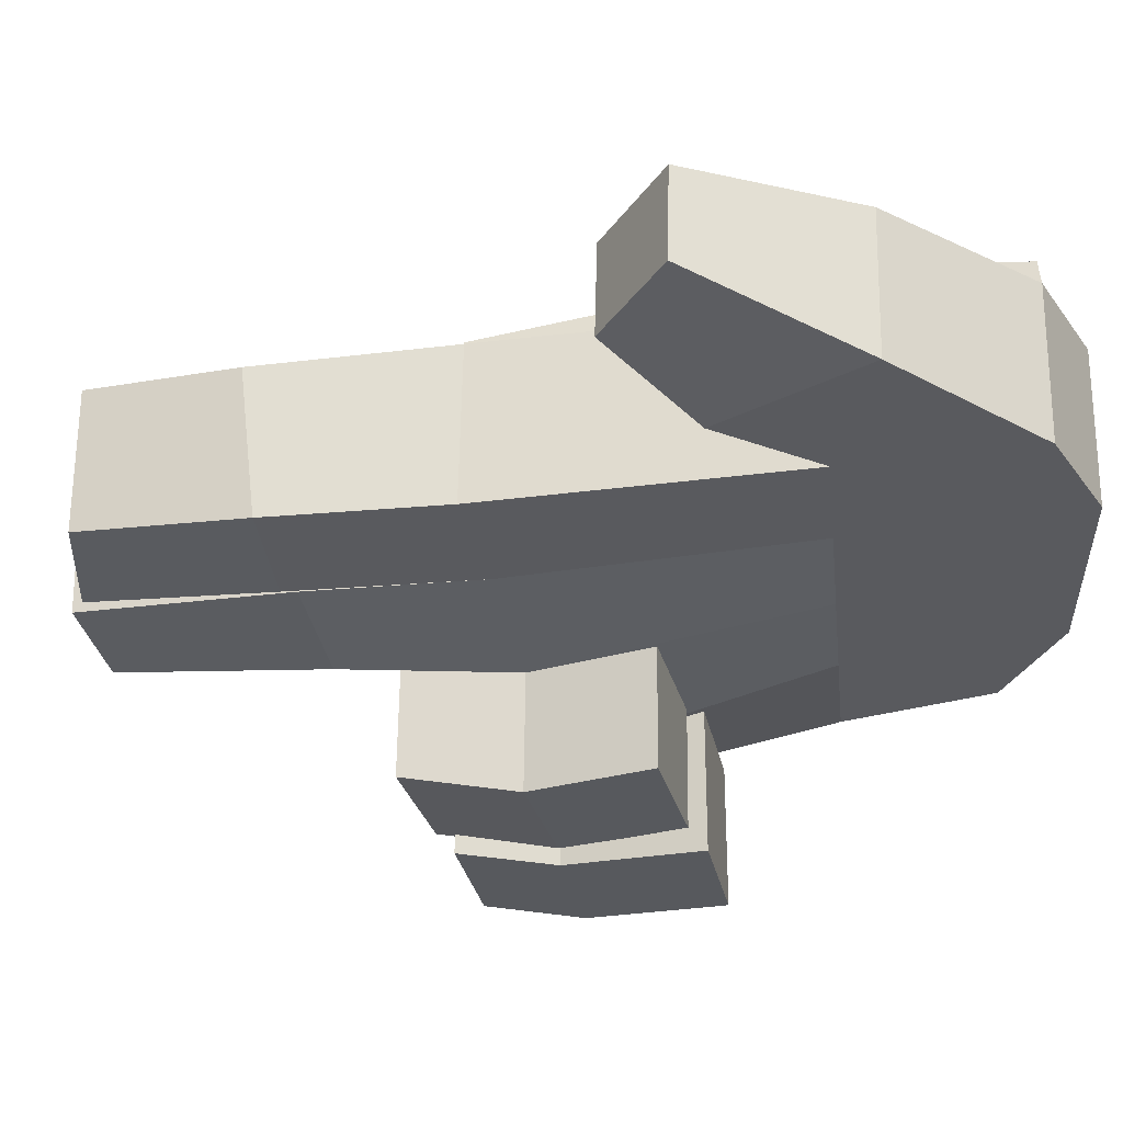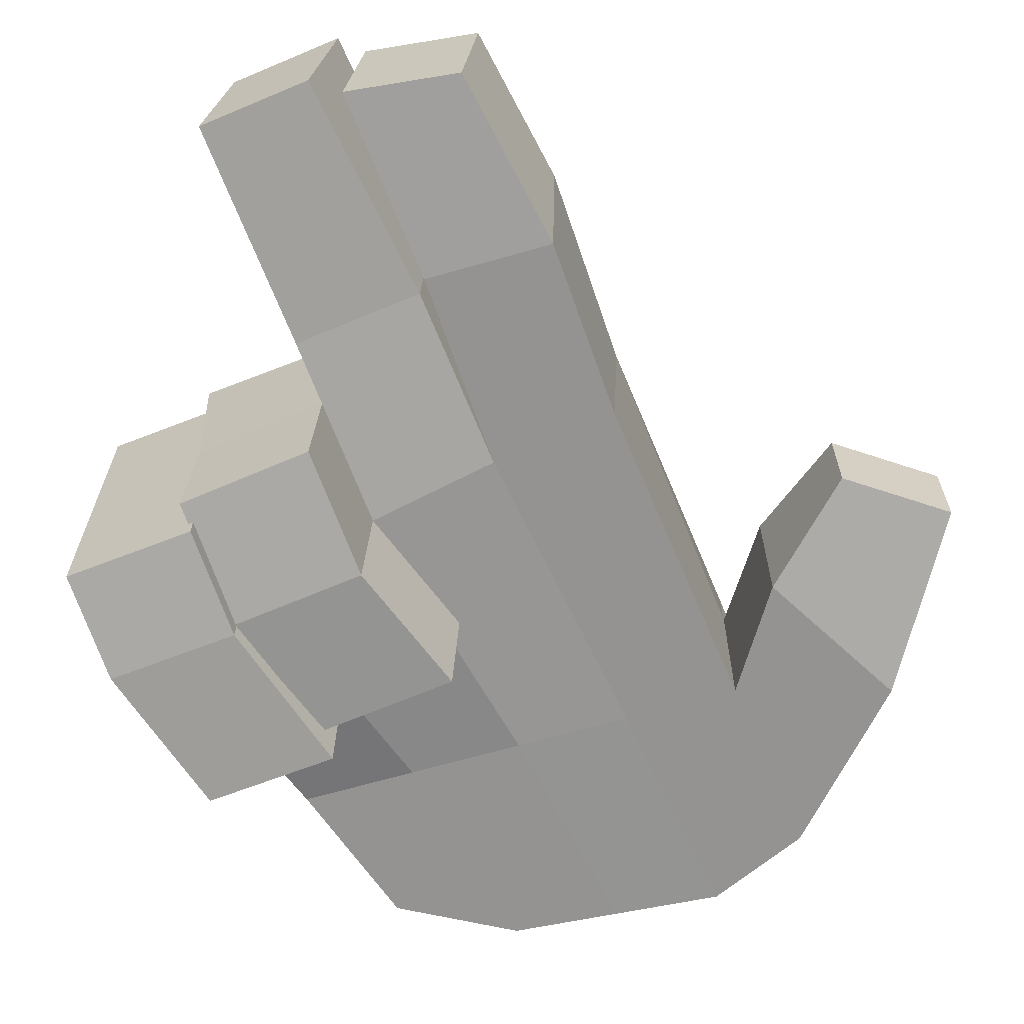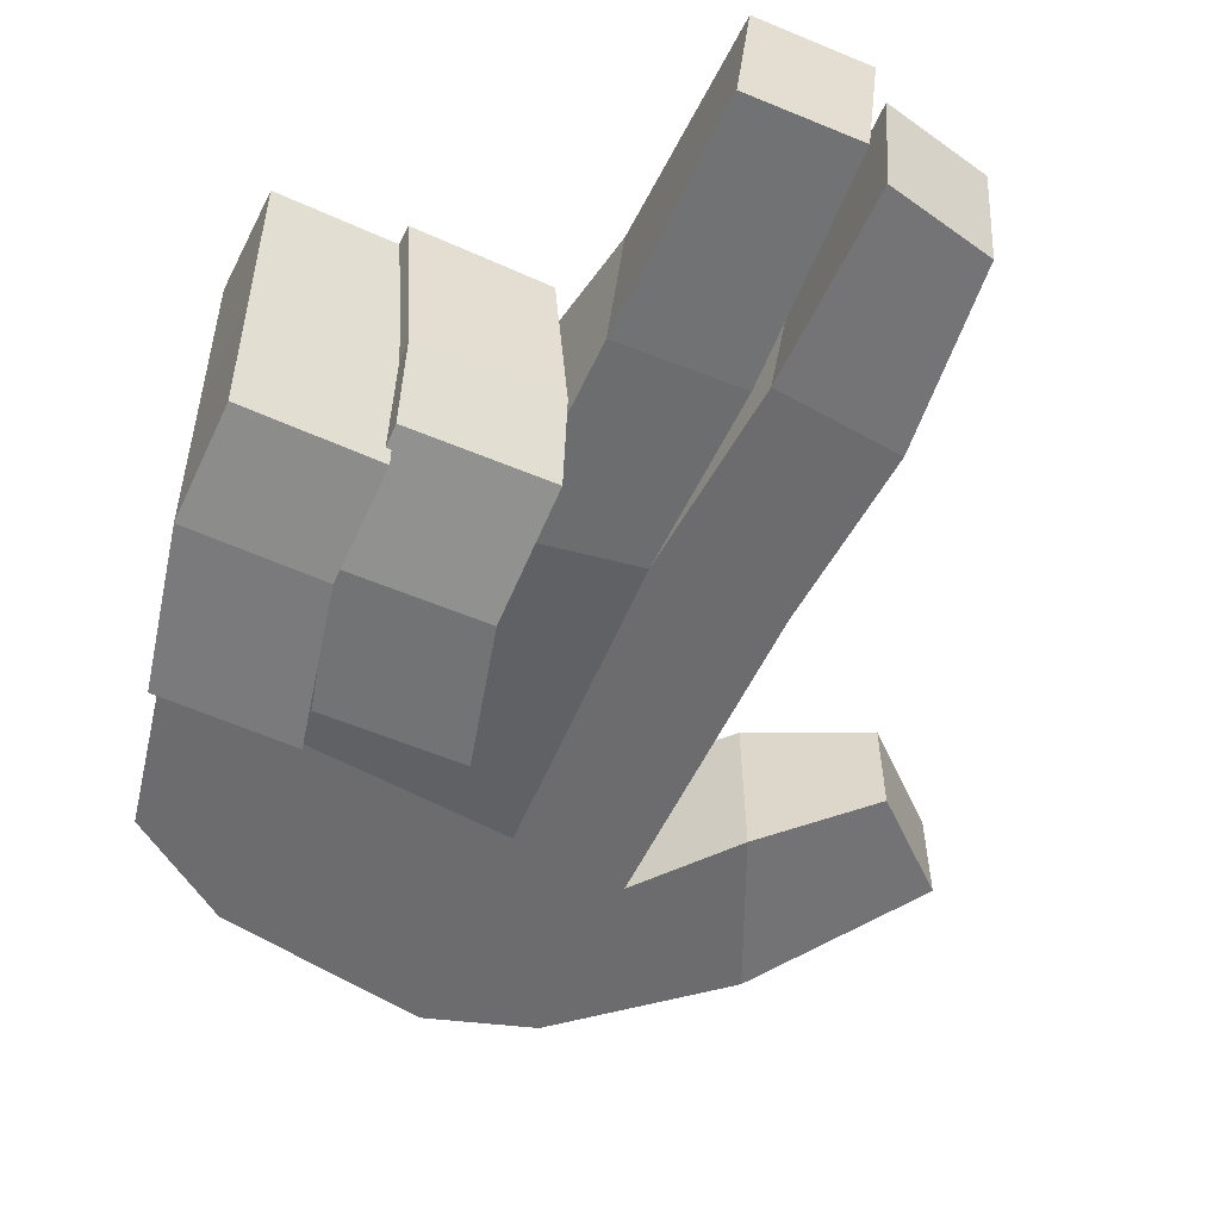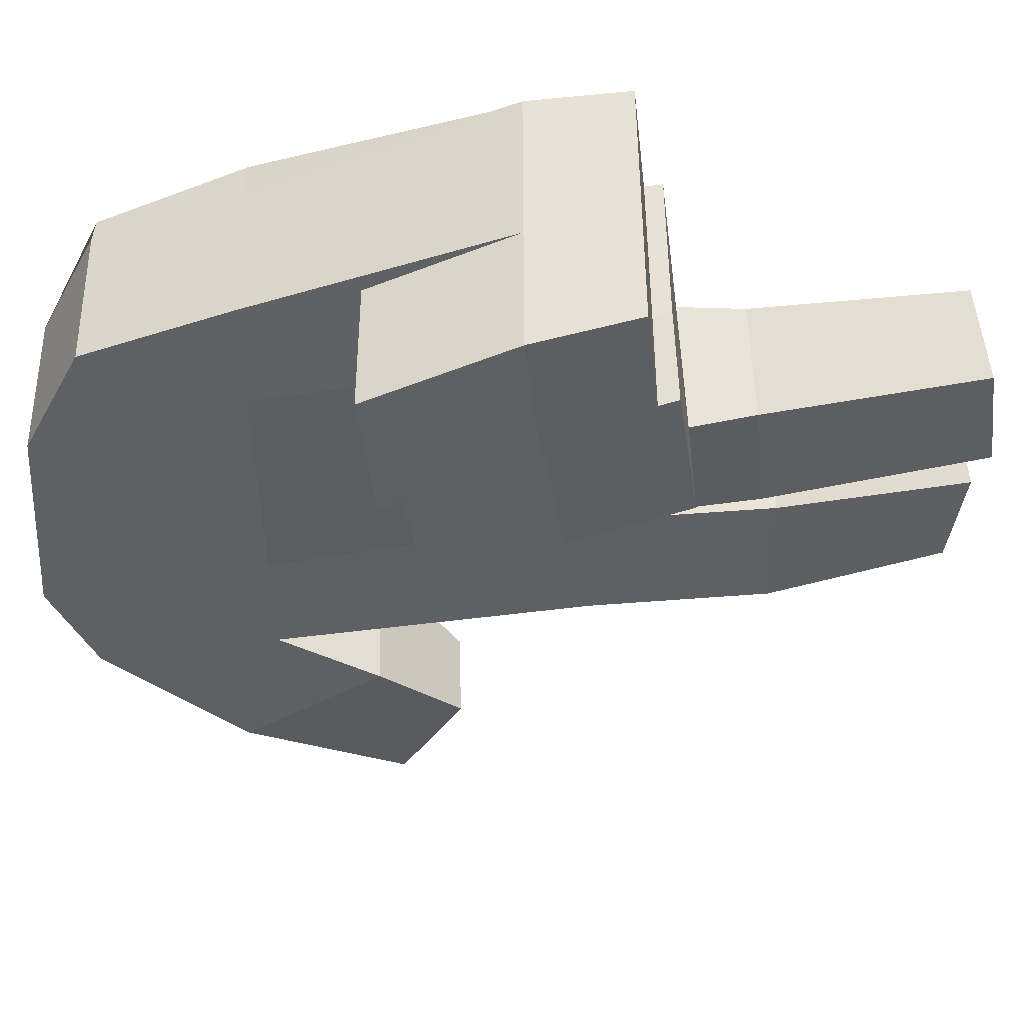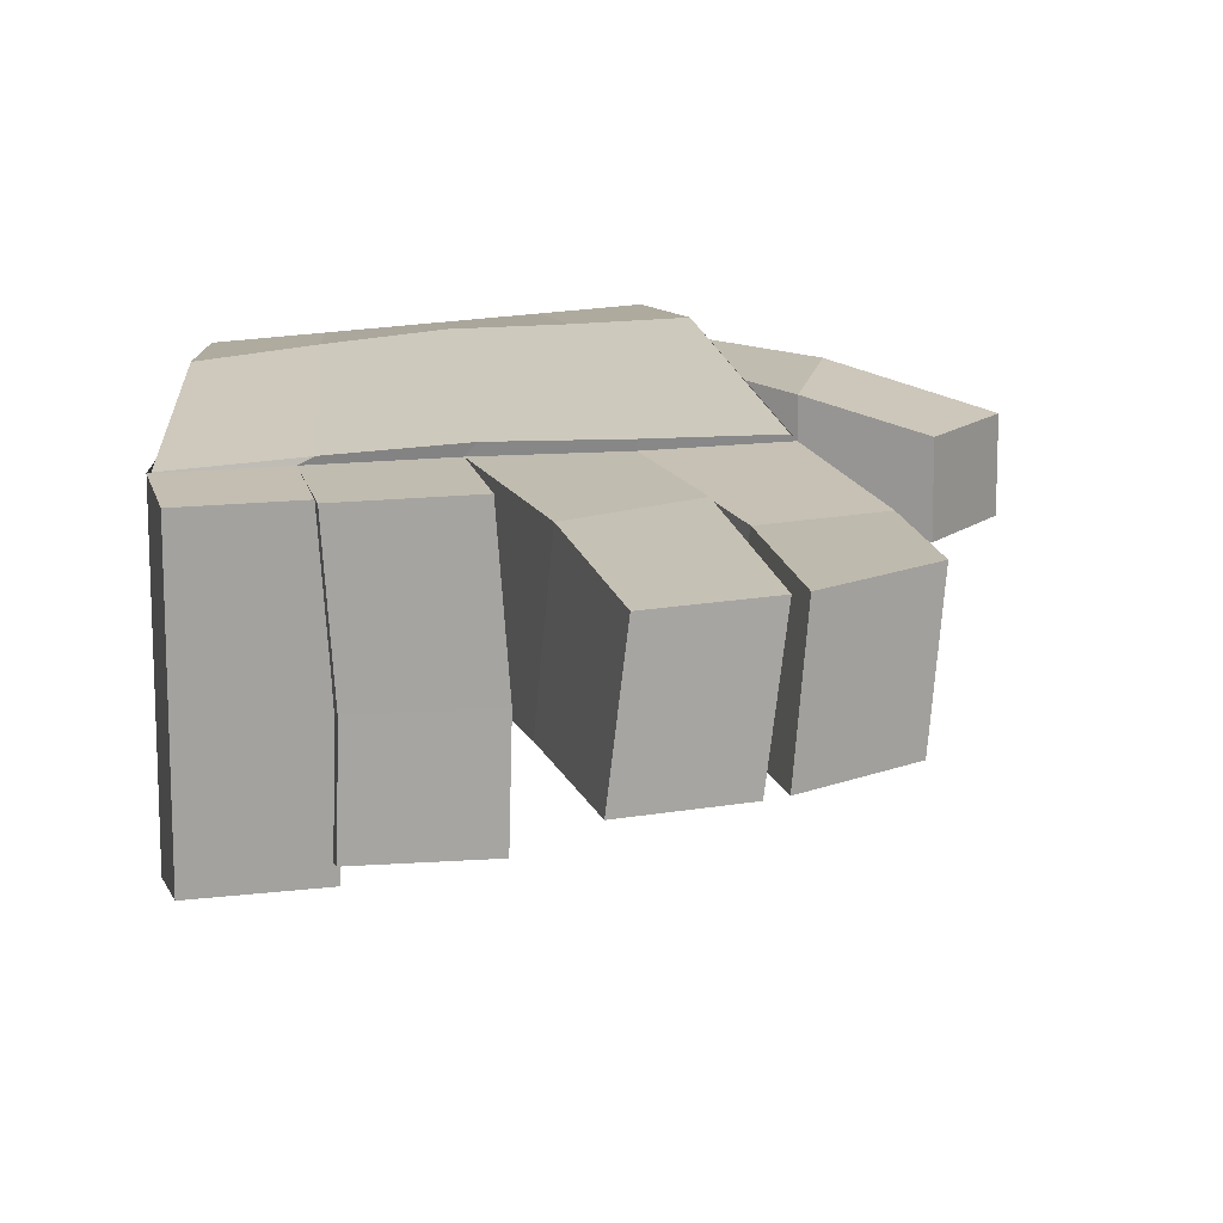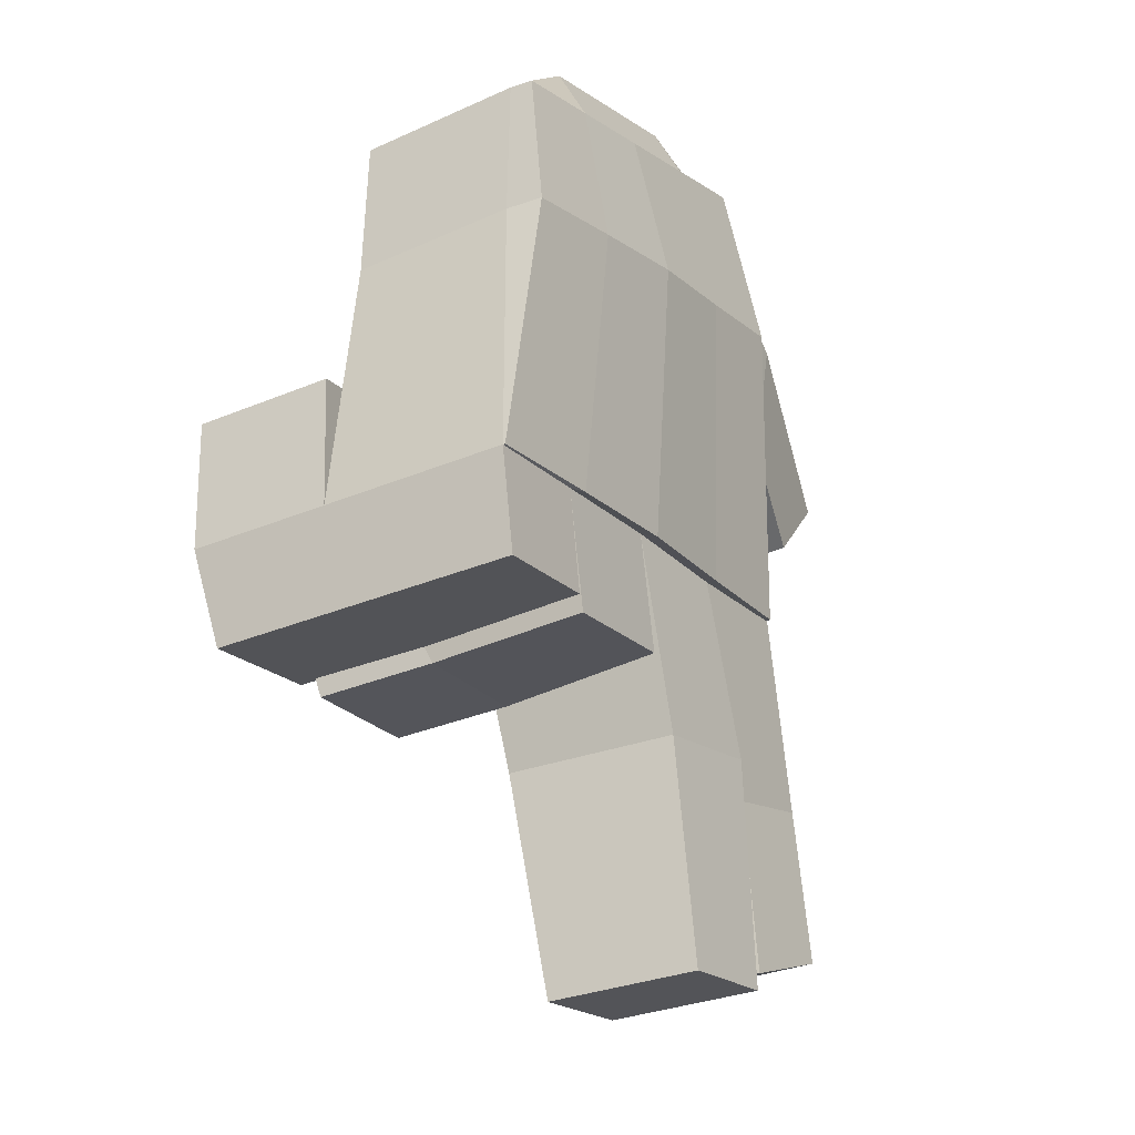
<metadata>
{"format":"obj","ext":"obj","renderer":"f3d","projection":"perspective","resolution":1024,"background":"white","views":[{"elev":-31.5,"azim":-68.8,"up":"+Y"},{"elev":-65.5,"azim":-148.6,"up":"+Y"},{"elev":-52.4,"azim":163.7,"up":"+Y"},{"elev":-43.3,"azim":106.1,"up":"+Y"},{"elev":17.5,"azim":175.3,"up":"+Y"},{"elev":-31.2,"azim":121.1,"up":"+Z"}]}
</metadata>
<code>
o Cube_Cube.001
v 1.018 -0.3757 0.9518
v 1.021 0.1478 0.9654
v 0.7829 -0.3329 -0.6446
v 0.7662 0.1906 -0.6281
v 2.295 -0.3718 0.4938
v 2.298 0.1516 0.5074
v 2.399 -0.3865 -0.8831
v 2.393 0.207 -0.8802
v 0.9321 -0.36 0.368
v 0.9354 0.1634 0.3815
v 2.326 -0.359 -0.008637
v 2.329 0.1644 0.004899
v 2.001 -0.476 -0.8156
v 1.581 -0.42 -0.7623
v 1.182 -0.3339 -0.7035
v 1.183 0.1895 -0.6917
v 1.619 0.1984 -0.7488
v 2.033 0.203 -0.819
v 1.362 -0.3792 1.004
v 1.681 -0.3782 0.89
v 2 -0.3773 0.7755
v 2.004 0.1462 0.789
v 1.684 0.1452 0.9035
v 1.365 0.1443 1.018
v 1.978 -0.3593 0.08552
v 1.629 -0.3595 0.1797
v 1.281 -0.3598 0.2738
v 0.5939 0.205 -1.759
v 0.6326 -0.2548 -1.777
v 0.9554 -0.2776 -1.914
v 2.006 -0.8508 -0.8181
v 2.344 -0.3154 -1.206
v 0.9167 0.1822 -1.896
v 2.339 0.2082 -1.203
v 1.373 -0.2693 -2.045
v 1.026 -0.2573 -1.991
v 0.9698 0.2006 -1.971
v 1.317 0.1885 -2.024
v 0.2985 -0.2537 -0.06103
v 0.06057 -0.2594 0.2189
v 0.06245 0.04136 0.2267
v 0.3004 0.0471 -0.05326
v 0.9344 0.3041 0.372
v 0.7854 0.2111 -0.6367
v 1.983 0.2248 -0.8128
v 2.382 0.2072 -0.8721
v 2.328 0.2853 -0.003935
v 2.297 0.2273 0.5
v 1.34 0.2244 0.8435
v 1.021 0.2235 0.958
v 1.98 0.3066 0.09049
v 1.185 0.2216 -0.6952
v 1.584 0.2372 -0.7537
v 1.978 0.2264 0.6145
v 1.659 0.2254 0.729
v 1.283 0.3108 0.2783
v 1.631 0.3227 0.1848
v 2.403 -0.8464 -0.8856
v 1.051 -0.3173 -1.314
v 0.9783 0.178 -1.359
v 0.6238 0.1775 -1.255
v 0.6641 -0.3176 -1.209
v 1.065 0.2247 -1.269
v 1.09 -0.3035 -1.279
v 1.485 -0.3396 -1.348
v 1.432 0.191 -1.336
v 2.349 -0.7753 -1.209
v 1.978 0.2042 -1.142
v 1.946 -0.3198 -1.139
v 1.951 -0.7798 -1.141
v 0.5084 0.1191 0.6406
v 0.5053 -0.3641 0.6281
v 0.6524 -0.3516 0.111
v 0.6555 0.1316 0.1235
v 2.362 -0.4362 -0.4033
v 1.964 -0.4406 -0.3358
v 2.366 -0.8961 -0.4058
v 1.969 -0.9005 -0.3383
v 1.944 -0.3137 -1.197
v 1.525 -0.3275 -1.144
v 1.562 0.2057 -1.13
v 1.976 0.2103 -1.201
v 2.012 -0.7933 -0.8247
v 1.593 -0.8071 -0.7715
v 1.956 -0.7007 -1.206
v 1.536 -0.7146 -1.153
v 1.954 -0.4305 -0.3872
v 1.534 -0.4443 -0.334
v 1.965 -0.8175 -0.3964
v 1.546 -0.8313 -0.3431
f 9 10 4 3
f 69 32 67 70
f 11 12 6 5
f 19 24 2 1
f 25 11 5 21
f 16 4 44 52
f 13 7 11 25
f 7 8 12 11
f 72 71 41 40
f 3 15 27 9
f 15 14 26 27
f 14 13 25 26
f 6 12 47 48
f 23 22 54 55
f 12 8 46 47
f 22 6 48 54
f 10 2 50 43
f 9 27 19 1
f 27 26 20 19
f 26 25 21 20
f 5 6 22 21
f 21 22 23 20
f 20 23 24 19
f 64 63 37 36
f 60 59 30 33
f 29 28 33 30
f 8 18 45 46
f 62 61 28 29
f 61 60 33 28
f 8 7 32 34
f 32 69 68 34
f 59 62 29 30
f 32 7 58 67
f 36 37 38 35
f 66 65 35 38
f 63 66 38 37
f 65 64 36 35
f 18 13 79 82
f 40 41 42 39
f 74 73 39 42
f 71 74 42 41
f 73 72 40 39
f 56 43 50 49
f 52 44 43 56
f 46 45 51 47
f 45 53 57 51
f 53 52 56 57
f 47 51 54 48
f 51 57 55 54
f 57 56 49 55
f 18 8 34 68
f 24 23 55 49
f 17 16 52 53
f 4 10 43 44
f 18 17 53 45
f 2 24 49 50
f 15 3 62 59
f 4 16 60 61
f 3 4 61 62
f 16 15 59 60
f 14 15 64 65
f 16 17 66 63
f 17 14 65 66
f 15 16 63 64
f 13 69 70 31
f 13 18 68 69
f 58 31 70 67
f 9 1 72 73
f 2 10 74 71
f 10 9 73 74
f 1 2 71 72
f 7 13 76 75
f 75 76 78 77
f 31 58 77 78
f 13 31 78 76
f 58 7 75 77
f 82 79 80 81
f 17 18 82 81
f 79 13 83 85
f 14 17 81 80
f 83 84 86 85
f 80 79 85 86
f 14 80 86 84
f 14 84 90 88
f 87 88 90 89
f 13 14 88 87
f 83 13 87 89
f 84 83 89 90

</code>
